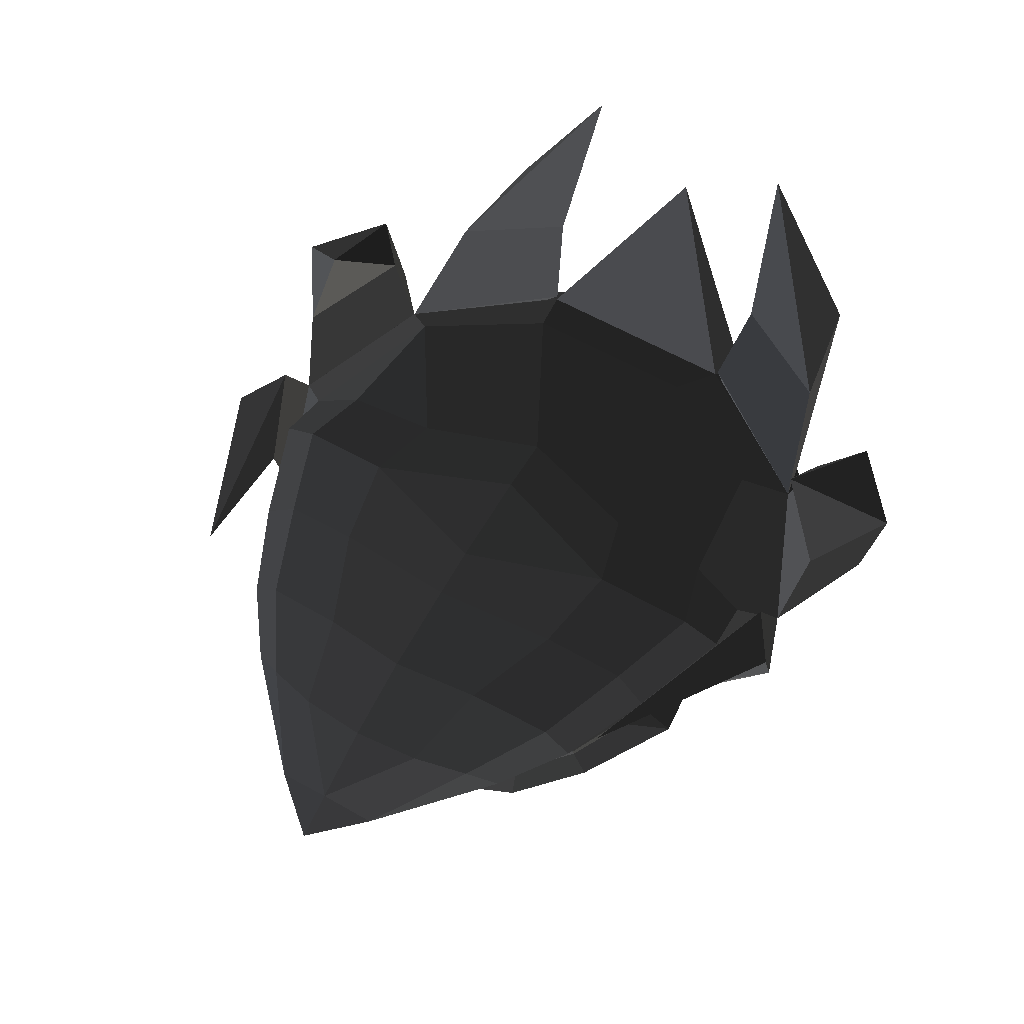
<metadata>
{"format":"obj","ext":"obj","renderer":"f3d","projection":"perspective","resolution":1024,"background":"white","views":[{"elev":62.3,"azim":-60.5,"up":"+Z"}]}
</metadata>
<code>
v -0.3435 -0.2617 -0.1332
v -0.2698 -0.3264 -0.1444
v -0.3025 -0.3712 -0.1028
v -0.3025 -0.3712 -0.1028
v -0.1465 -0.4433 -0.1283
v -0.1622 -0.3976 -0.1711
v -0.1337 -0.4492 -0.1037
v -0.1337 -0.4492 -0.1037
v 0.0606 -0.5208 -0.1059
v 0.0271 -0.5137 -0.1399
v 0.1712 -0.518 -0.1492
v 0.1712 -0.518 -0.1492
v -0.0569 -0.4603 -0.1721
v -0.0569 -0.4603 -0.1721
v -0.1622 -0.3976 -0.1711
v -0.1465 -0.4433 -0.1283
v -0.009 -0.4834 -0.2357
v -0.1038 -0.4326 -0.2149
v 0.1712 -0.518 -0.1492
v 0.2343 -0.5914 -0.2328
v 0.1128 -0.6312 -0.2345
v 0.1128 -0.6312 -0.2345
v 0.1309 -0.5987 -0.3238
v 0.0277 -0.4882 -0.3181
v -0.0712 -0.4316 -0.2843
v -0.1038 -0.4326 -0.2149
v -0.0739 -0.4956 -0.3142
v -0.0739 -0.4956 -0.3142
v -0.1235 -0.4134 -0.2793
v -0.1235 -0.4134 -0.2793
v -0.2537 -0.3887 -0.3001
v -0.2388 -0.3541 -0.2685
v -0.376 -0.2843 -0.2725
v -0.3374 -0.2713 -0.2451
v -0.4409 -0.1674 -0.2293
v -0.4007 -0.175 -0.2086
v -0.4838 -0.0734 -0.1862
v -0.4322 -0.0968 -0.1756
v -0.4794 -0.0303 -0.17
v -0.4415 -0.0541 -0.1557
v -0.4838 0.0736 -0.1862
v -0.4794 0.0307 -0.17
v -0.4574 0.0001 -0.215
v -0.4574 0.0001 -0.215
v -0.4409 -0.1674 -0.2293
v -0.415 -0.1257 -0.2592
v -0.429 0.0001 -0.2799
v -0.429 0.0001 -0.2799
v -0.415 0.1259 -0.2592
v -0.415 0.1259 -0.2592
v -0.4409 0.1675 -0.2293
v -0.4838 0.0736 -0.1862
v -0.4007 0.1751 -0.2086
v -0.4322 0.097 -0.1756
v -0.4415 0.0545 -0.1557
v -0.4794 0.0307 -0.17
v -0.4415 -0.0541 -0.1557
v -0.4794 -0.0303 -0.17
v -0.6223 0.0311 -0.1231
v -0.6223 -0.031 -0.1231
v -0.428 -0.0939 -0.1454
v -0.428 -0.0939 -0.1454
v -0.3948 -0.1612 -0.1361
v -0.3948 -0.1612 -0.1361
v -0.6226 -0.0993 -0.0979
v -0.4287 -0.28 -0.1004
v -0.3025 -0.3712 -0.1028
v -0.3435 -0.2617 -0.1332
v -0.4536 -0.2223 -0.0628
v -0.3026 -0.3179 -0.0527
v -0.6226 -0.0993 -0.0979
v -0.6226 -0.0993 -0.0979
v -0.6274 0.0001 -0.0755
v -0.4847 -0.1231 -0.0351
v -0.4969 0.0001 -0.0269
v -0.4969 0.0001 -0.0269
v -0.4847 0.1233 -0.0351
v -0.4847 0.1233 -0.0351
v -0.6226 0.0996 -0.0979
v -0.4536 0.2225 -0.0628
v -0.7092 0.0005 -0.1084
v -0.7092 0.0005 -0.1084
v -0.6226 -0.0993 -0.0979
v -0.6226 -0.0993 -0.0979
v -0.6223 -0.031 -0.1231
v -0.6223 -0.031 -0.1231
v -0.6223 0.0311 -0.1231
v -0.6223 0.0311 -0.1231
v -0.6226 0.0996 -0.0979
v -0.6226 0.0996 -0.0979
v -0.3948 0.1614 -0.1361
v -0.4287 0.2802 -0.1004
v -0.4536 0.2225 -0.0628
v -0.4536 0.2225 -0.0628
v -0.3025 0.3714 -0.1028
v -0.3026 0.3181 -0.0527
v -0.3948 0.1614 -0.1361
v -0.3435 0.2619 -0.1332
v -0.2698 0.3265 -0.1444
v -0.2698 0.3265 -0.1444
v -0.1622 0.3977 -0.1711
v -0.1465 0.4435 -0.1283
v -0.1337 0.4494 -0.1037
v -0.1337 0.4494 -0.1037
v -0.1233 0.3877 -0.0541
v -0.3026 0.3181 -0.0527
v -0.1425 0.2347 -0.0027
v -0.3212 0.1638 -0.0071
v -0.4847 0.1233 -0.0351
v -0.4536 0.2225 -0.0628
v -0.342 0.0001 0.0067
v -0.4969 0.0001 -0.0269
v -0.3212 -0.1637 -0.0071
v -0.4847 -0.1231 -0.0351
v -0.3026 -0.3179 -0.0527
v -0.4536 -0.2223 -0.0628
v -0.1425 -0.2346 -0.0027
v -0.1233 -0.3876 -0.0541
v -0.1337 -0.4492 -0.1037
v -0.3025 -0.3712 -0.1028
v 0.0503 -0.4491 -0.0533
v 0.0606 -0.5208 -0.1059
v 0.1766 -0.4159 -0.0664
v 0.1712 -0.518 -0.1492
v 0.4279 -0.3951 -0.098
v 0.4279 -0.3951 -0.098
v 0.1665 -0.2308 -0.0171
v 0.1665 -0.2308 -0.0171
v 0.0503 -0.4491 -0.0533
v 0.0269 -0.2656 0.0005
v -0.1233 -0.3876 -0.0541
v -0.1425 -0.2346 -0.0027
v -0.1668 0.0001 0.0179
v -0.0691 0.0001 0.0223
v -0.3212 -0.1637 -0.0071
v -0.342 0.0001 0.0067
v -0.3212 0.1638 -0.0071
v -0.1425 0.2347 -0.0027
v 0.0269 0.2657 0.0005
v -0.0691 0.0001 0.0223
v 0.1198 0 0.0157
v 0.1198 0 0.0157
v 0.0269 -0.2656 0.0005
v 0.0269 -0.2656 0.0005
v 0.2328 0 0.002
v 0.1665 -0.2308 -0.0171
v 0.5624 -0.168 -0.0932
v 0.4279 -0.3951 -0.098
v 0.5624 0.1681 -0.0932
v 0.5624 0.1681 -0.0932
v 0.6963 0.2044 -0.201
v 0.6963 -0.2043 -0.201
v 0.8197 0.0001 -0.3336
v 0.8197 0.0001 -0.3336
v 0.7993 0.2377 -0.3317
v 0.7993 0.2377 -0.3317
v 0.7725 0.2995 -0.3354
v 0.7725 0.2995 -0.3354
v 0.5616 0.2869 -0.4597
v 0.5616 0.2869 -0.4597
v 0.5543 0.0001 -0.4806
v 0.8197 0.0001 -0.3336
v 0.3469 0.2749 -0.5056
v 0.3329 0.0001 -0.5282
v 0.4861 0.3929 -0.4545
v 0.4861 0.3929 -0.4545
v 0.3755 0.4563 -0.4494
v 0.3755 0.4563 -0.4494
v 0.1591 0.442 -0.429
v 0.0114 0.2734 -0.4622
v 0.2519 0.5572 -0.3296
v 0.2519 0.5572 -0.3296
v 0.1309 0.5989 -0.3238
v 0.1309 0.5989 -0.3238
v 0.0277 0.4884 -0.3181
v 0.0277 0.4884 -0.3181
v 0.1128 0.6314 -0.2345
v -0.009 0.4836 -0.2357
v 0.2343 0.5916 -0.2328
v 0.2343 0.5916 -0.2328
v 0.1309 0.5989 -0.3238
v 0.2519 0.5572 -0.3296
v 0.416 0.6198 -0.331
v 0.437 0.691 -0.2297
v 0.3755 0.4563 -0.4494
v 0.3755 0.4563 -0.4494
v 0.5694 0.5199 -0.3325
v 0.5694 0.5199 -0.3325
v 0.5984 0.5547 -0.2279
v 0.437 0.691 -0.2297
v 0.5139 0.4791 -0.2262
v 0.5139 0.4791 -0.2262
v 0.2343 0.5916 -0.2328
v 0.437 0.691 -0.2297
v 0.4279 0.3953 -0.098
v 0.1712 0.5181 -0.1492
v 0.1766 0.4161 -0.0664
v 0.1766 0.4161 -0.0664
v 0.1665 0.2309 -0.0171
v 0.1665 0.2309 -0.0171
v 0.5624 0.1681 -0.0932
v 0.2328 0 0.002
v 0.1198 0 0.0157
v 0.0269 0.2657 0.0005
v 0.0503 0.4493 -0.0533
v 0.1766 0.4161 -0.0664
v -0.1425 0.2347 -0.0027
v -0.1233 0.3877 -0.0541
v -0.1337 0.4494 -0.1037
v 0.0606 0.5209 -0.1059
v 0.1712 0.5181 -0.1492
v 0.1766 0.4161 -0.0664
v 0.0271 0.5139 -0.1399
v 0.0271 0.5139 -0.1399
v -0.0569 0.4605 -0.1721
v -0.0569 0.4605 -0.1721
v -0.009 0.4836 -0.2357
v 0.2343 0.5916 -0.2328
v -0.1622 0.3977 -0.1711
v -0.1038 0.4327 -0.2149
v 0.0271 0.5139 -0.1399
v -0.1465 0.4435 -0.1283
v 0.0606 0.5209 -0.1059
v -0.1337 0.4494 -0.1037
v 0.5139 0.4791 -0.2262
v 0.4279 0.3953 -0.098
v 0.6963 0.2044 -0.201
v 0.5624 0.1681 -0.0932
v 0.6432 0.4529 -0.3358
v 0.7725 0.2995 -0.3354
v 0.5694 0.5199 -0.3325
v 0.5694 0.5199 -0.3325
v 0.3755 0.4563 -0.4494
v 0.4861 0.3929 -0.4545
v 0.5616 0.2869 -0.4597
v 0.7725 0.2995 -0.3354
v -0.3948 0.1614 -0.1361
v -0.428 0.094 -0.1454
v -0.6223 0.0311 -0.1231
v -0.6223 0.0311 -0.1231
v -0.4415 0.0545 -0.1557
v -0.4415 0.0545 -0.1557
v -0.0712 0.4318 -0.2843
v -0.1038 0.4327 -0.2149
v 0.0277 0.4884 -0.3181
v -0.009 0.4836 -0.2357
v -0.0739 0.4958 -0.3142
v -0.0739 0.4958 -0.3142
v -0.1235 0.4136 -0.2793
v -0.1235 0.4136 -0.2793
v -0.2388 0.3543 -0.2685
v -0.2537 0.3889 -0.3001
v -0.3374 0.2715 -0.2451
v -0.376 0.2844 -0.2725
v -0.4007 0.1751 -0.2086
v -0.4409 0.1675 -0.2293
v -0.415 0.1259 -0.2592
v -0.3544 0.2218 -0.3073
v -0.235 0.3195 -0.3348
v -0.2537 0.3889 -0.3001
v -0.0384 0.4312 -0.3531
v -0.0739 0.4958 -0.3142
v 0.0277 0.4884 -0.3181
v 0.0277 0.4884 -0.3181
v -0.0137 0.3868 -0.4155
v 0.1591 0.442 -0.429
v 0.0114 0.2734 -0.4622
v 0.0114 0.2734 -0.4622
v -0.2189 0.2252 -0.3821
v -0.2189 0.2252 -0.3821
v -0.235 0.3195 -0.3348
v -0.3544 0.2218 -0.3073
v -0.0384 0.4312 -0.3531
v -0.0384 0.4312 -0.3531
v -0.0384 -0.431 -0.3531
v 0.0277 -0.4882 -0.3181
v -0.0739 -0.4956 -0.3142
v -0.0739 -0.4956 -0.3142
v -0.235 -0.3193 -0.3348
v -0.2537 -0.3887 -0.3001
v -0.0137 -0.3867 -0.4155
v -0.0137 -0.3867 -0.4155
v 0.0277 -0.4882 -0.3181
v 0.1591 -0.4418 -0.429
v 0.1309 -0.5987 -0.3238
v 0.1309 -0.5987 -0.3238
v 0.2519 -0.557 -0.3296
v 0.2519 -0.557 -0.3296
v 0.1128 -0.6312 -0.2345
v 0.2343 -0.5914 -0.2328
v 0.437 -0.689 -0.2297
v 0.416 -0.6196 -0.331
v 0.3755 -0.456 -0.4494
v 0.3755 -0.456 -0.4494
v 0.1591 -0.4418 -0.429
v 0.1591 -0.4418 -0.429
v 0.3469 -0.2745 -0.5056
v 0.0114 -0.2732 -0.4622
v -0.0137 -0.3867 -0.4155
v -0.0137 -0.3867 -0.4155
v -0.2189 -0.2251 -0.3821
v -0.2189 -0.2251 -0.3821
v -0.3544 -0.2216 -0.3073
v -0.235 -0.3193 -0.3348
v -0.376 -0.2843 -0.2725
v -0.2537 -0.3887 -0.3001
v -0.415 -0.1257 -0.2592
v -0.4409 -0.1674 -0.2293
v -0.3691 0.0001 -0.3341
v -0.429 0.0001 -0.2799
v -0.3544 0.2218 -0.3073
v -0.415 0.1259 -0.2592
v -0.2404 0.0001 -0.4069
v -0.2189 0.2252 -0.3821
v -0.3544 -0.2216 -0.3073
v -0.2189 -0.2251 -0.3821
v 0.0114 -0.2732 -0.4622
v -0.0054 0.0001 -0.4868
v 0.0114 0.2734 -0.4622
v -0.2189 0.2252 -0.3821
v 0.3329 0.0001 -0.5282
v 0.3469 0.2749 -0.5056
v 0.0114 -0.2732 -0.4622
v 0.3469 -0.2745 -0.5056
v 0.5616 -0.2867 -0.4597
v 0.5543 0.0001 -0.4806
v 0.4861 -0.3927 -0.4545
v 0.4861 -0.3927 -0.4545
v 0.3755 -0.456 -0.4494
v 0.3755 -0.456 -0.4494
v 0.5694 -0.5198 -0.3325
v 0.6432 -0.4528 -0.3358
v 0.416 -0.6196 -0.331
v 0.416 -0.6196 -0.331
v 0.437 -0.689 -0.2297
v 0.5984 -0.5538 -0.2279
v 0.5139 -0.479 -0.2262
v 0.5139 -0.479 -0.2262
v 0.6432 -0.4528 -0.3358
v 0.6432 -0.4528 -0.3358
v 0.6963 -0.2043 -0.201
v 0.7725 -0.2994 -0.3354
v 0.4279 -0.3951 -0.098
v 0.5624 -0.168 -0.0932
v 0.2343 -0.5914 -0.2328
v 0.1712 -0.518 -0.1492
v 0.5984 -0.5538 -0.2279
v 0.437 -0.689 -0.2297
v 0.4861 -0.3927 -0.4545
v 0.5616 -0.2867 -0.4597
v 0.6432 -0.4528 -0.3358
v 0.7725 -0.2994 -0.3354
v 0.7993 -0.2377 -0.3317
v 0.7993 -0.2377 -0.3317
v 0.6963 -0.2043 -0.201
v 0.6963 -0.2043 -0.201
v 0.8197 0.0001 -0.3336
v 0.8197 0.0001 -0.3336
v 0.5543 0.0001 -0.4806
v 0.5616 -0.2867 -0.4597
v 0.052 0.6332 -0.0567
v -0.0339 0.4966 -0.0715
v -0.3257 0.4398 0.1132
v -0.3257 0.4398 0.1132
v 0.1423 0.5755 -0.0433
v 0.1423 0.5755 -0.0433
v 0.052 0.6332 -0.0567
v 0.052 0.6332 -0.0567
v 0.1128 0.6315 -0.2345
v 0.2343 0.5917 -0.2328
v 0.1058 0.5442 -0.2831
v 0.1058 0.5442 -0.2831
v -0.009 0.4837 -0.2357
v -0.009 0.4837 -0.2357
v 0.1128 0.6315 -0.2345
v 0.1128 0.6315 -0.2345
v 0.052 0.6332 -0.0567
v -0.0339 0.4966 -0.0715
v 0.1423 0.5755 -0.0433
v 0.2343 0.5917 -0.2328
v -0.0339 -0.4964 -0.0715
v 0.052 -0.633 -0.0567
v -0.3257 -0.4395 0.1132
v -0.3257 -0.4395 0.1132
v 0.1423 -0.5753 -0.0433
v 0.1423 -0.5753 -0.0433
v 0.052 -0.633 -0.0567
v 0.052 -0.633 -0.0567
v 0.2343 -0.5913 -0.2328
v 0.1128 -0.6311 -0.2345
v 0.1058 -0.544 -0.2831
v 0.1058 -0.544 -0.2831
v -0.009 -0.4833 -0.2357
v -0.009 -0.4833 -0.2357
v 0.1128 -0.6311 -0.2345
v 0.1128 -0.6311 -0.2345
v -0.0339 -0.4964 -0.0715
v 0.052 -0.633 -0.0567
v 0.2343 -0.5913 -0.2328
v 0.1423 -0.5753 -0.0433
v 0.4676 0.7129 -0.0645
v 0.3075 0.6109 -0.0643
v 0.3067 0.5287 0.2199
v 0.3067 0.5287 0.2199
v 0.5171 0.524 -0.0653
v 0.5171 0.524 -0.0653
v 0.6062 0.6013 -0.0664
v 0.6062 0.6013 -0.0664
v 0.4676 0.7129 -0.0645
v 0.4676 0.7129 -0.0645
v 0.4395 0.6911 -0.2297
v 0.5984 0.5548 -0.2279
v 0.4067 0.5442 -0.2831
v 0.4067 0.5442 -0.2831
v 0.5139 0.4792 -0.2262
v 0.5139 0.4792 -0.2262
v 0.5171 0.524 -0.0653
v 0.6062 0.6013 -0.0664
v 0.2343 0.5917 -0.2328
v 0.3075 0.6109 -0.0643
v 0.4067 0.5442 -0.2831
v 0.4067 0.5442 -0.2831
v 0.4395 0.6911 -0.2297
v 0.4395 0.6911 -0.2297
v 0.4676 0.7129 -0.0645
v 0.3075 0.6109 -0.0643
v 0.6963 0.2045 -0.201
v 0.6963 -0.2042 -0.201
v 0.8952 0.0002 0.1318
v 0.8952 0.0002 0.1318
v 0.7993 0.2377 -0.3317
v 0.7993 0.2377 -0.3317
v 0.6886 0.0007 -0.3319
v 0.6886 0.0007 -0.3319
v 0.6963 -0.2042 -0.201
v 0.6963 -0.2042 -0.201
v 0.7993 -0.2377 -0.3317
v 0.7993 -0.2377 -0.3317
v 0.8952 0.0002 0.1318
v 0.8952 0.0002 0.1318
v 0.8197 0 -0.3336
v 0.8197 0 -0.3336
v 0.7993 0.2377 -0.3317
v 0.7993 0.2377 -0.3317
v 0.7993 -0.2377 -0.3317
v 0.7993 -0.2377 -0.3317
v 0.6886 0.0007 -0.3319
v 0.6886 0.0007 -0.3319
v 0.6746 -0.4325 -0.0642
v 0.8941 -0.4021 -0.0715
v 0.883 -0.208 0.2994
v 0.883 -0.208 0.2994
v 0.7755 -0.2366 -0.033
v 0.7755 -0.2366 -0.033
v 0.9579 -0.3268 -0.0637
v 0.9579 -0.3268 -0.0637
v 0.8941 -0.4021 -0.0715
v 0.8941 -0.4021 -0.0715
v 0.7725 -0.2994 -0.3354
v 0.6432 -0.4528 -0.3358
v 0.6065 -0.3503 -0.2782
v 0.6065 -0.3503 -0.2782
v 0.7025 -0.2073 -0.1994
v 0.7025 -0.2073 -0.1994
v 0.5139 -0.4789 -0.2262
v 0.5139 -0.4789 -0.2262
v 0.6432 -0.4528 -0.3358
v 0.6432 -0.4528 -0.3358
v 0.6746 -0.4325 -0.0642
v 0.8941 -0.4021 -0.0715
v 0.7025 -0.2073 -0.1994
v 0.7755 -0.2366 -0.033
v 0.7725 -0.2994 -0.3354
v 0.9579 -0.3268 -0.0637
v 0.307 -0.6109 -0.0643
v 0.4671 -0.713 -0.0645
v 0.3062 -0.5287 0.2199
v 0.3062 -0.5287 0.2199
v 0.5167 -0.5241 -0.0653
v 0.5167 -0.5241 -0.0653
v 0.6058 -0.6015 -0.0664
v 0.6058 -0.6015 -0.0664
v 0.4671 -0.713 -0.0645
v 0.4671 -0.713 -0.0645
v 0.5984 -0.5537 -0.2279
v 0.4395 -0.6889 -0.2297
v 0.4063 -0.5443 -0.2831
v 0.4063 -0.5443 -0.2831
v 0.5139 -0.4789 -0.2262
v 0.5139 -0.4789 -0.2262
v 0.6058 -0.6015 -0.0664
v 0.5167 -0.5241 -0.0653
v 0.307 -0.6109 -0.0643
v 0.2343 -0.5913 -0.2328
v 0.4063 -0.5443 -0.2831
v 0.4063 -0.5443 -0.2831
v 0.4395 -0.6889 -0.2297
v 0.4395 -0.6889 -0.2297
v 0.307 -0.6109 -0.0643
v 0.4671 -0.713 -0.0645
v 0.8944 0.4017 -0.0715
v 0.6749 0.4322 -0.0642
v 0.8831 0.2076 0.2994
v 0.8831 0.2076 0.2994
v 0.7756 0.2363 -0.033
v 0.7756 0.2363 -0.033
v 0.9581 0.3263 -0.0636
v 0.9581 0.3263 -0.0636
v 0.8944 0.4017 -0.0715
v 0.8944 0.4017 -0.0715
v 0.6432 0.4528 -0.3358
v 0.7724 0.2994 -0.3354
v 0.6067 0.3501 -0.2782
v 0.6067 0.3501 -0.2782
v 0.7027 0.207 -0.1994
v 0.7027 0.207 -0.1994
v 0.7756 0.2363 -0.033
v 0.9581 0.3263 -0.0636
v 0.5143 0.4787 -0.2262
v 0.6749 0.4322 -0.0642
v 0.6067 0.3501 -0.2782
v 0.6067 0.3501 -0.2782
v 0.6432 0.4528 -0.3358
v 0.6432 0.4528 -0.3358
v 0.8944 0.4017 -0.0715
v 0.6749 0.4322 -0.0642
v -0.4321 0.0971 -0.1756
v -0.4414 0.0544 -0.1557
v -0.4279 0.0942 -0.1454
v -0.4279 0.0942 -0.1454
v -0.4 0.1647 -0.1657
v -0.3947 0.1615 -0.1361
v -0.4006 0.1752 -0.2086
v -0.4006 0.1752 -0.2086
v -0.3415 0.2778 -0.2077
v -0.3435 0.2725 -0.1674
v -0.3372 0.2715 -0.2451
v -0.3372 0.2715 -0.2451
v -0.2385 0.3543 -0.2685
v -0.2565 0.3598 -0.2093
v -0.2684 0.3461 -0.1697
v -0.3435 0.2725 -0.1674
v -0.2695 0.3266 -0.1444
v -0.3433 0.262 -0.1332
v -0.3947 0.1615 -0.1361
v -0.4 0.1647 -0.1657
v -0.2695 0.3266 -0.1444
v -0.1619 0.3977 -0.1711
v -0.2684 0.3461 -0.1697
v -0.2684 0.3461 -0.1697
v -0.2565 0.3598 -0.2093
v -0.144 0.4159 -0.2127
v -0.1035 0.4326 -0.2149
v -0.1035 0.4326 -0.2149
v -0.1233 0.4135 -0.2793
v -0.0709 0.4316 -0.2843
v -0.2565 0.3598 -0.2093
v -0.2385 0.3543 -0.2685
v -0.428 -0.0939 -0.1454
v -0.4415 -0.0541 -0.1557
v -0.4322 -0.0968 -0.1756
v -0.4322 -0.0968 -0.1756
v -0.3948 -0.1612 -0.1361
v -0.4001 -0.1644 -0.1657
v -0.4007 -0.175 -0.2086
v -0.4007 -0.175 -0.2086
v -0.3437 -0.2723 -0.1674
v -0.3417 -0.2776 -0.2077
v -0.3374 -0.2713 -0.2451
v -0.3374 -0.2713 -0.2451
v -0.2567 -0.3597 -0.2093
v -0.2388 -0.3541 -0.2685
v -0.3437 -0.2723 -0.1674
v -0.2686 -0.3459 -0.1697
v -0.3435 -0.2617 -0.1332
v -0.2698 -0.3264 -0.1444
v -0.4001 -0.1644 -0.1657
v -0.3948 -0.1612 -0.1361
v -0.1622 -0.3976 -0.1711
v -0.2698 -0.3264 -0.1444
v -0.2686 -0.3459 -0.1697
v -0.2686 -0.3459 -0.1697
v -0.1442 -0.4158 -0.2127
v -0.2567 -0.3597 -0.2093
v -0.1038 -0.4326 -0.2149
v -0.1038 -0.4326 -0.2149
v -0.0712 -0.4316 -0.2843
v -0.1235 -0.4134 -0.2793
v -0.2388 -0.3541 -0.2685
v -0.2567 -0.3597 -0.2093
g Group_001
f 1 2 3
f 3 2 6 5
f 3 5 7
f 7 5 10 9
f 9 10 11
f 11 10 13
f 13 10 16 15
f 13 15 18 17
f 13 17 20 19
f 20 17 21
f 21 17 24 23
f 24 17 26 25
f 24 25 27
f 27 25 29
f 27 29 32 31
f 31 32 34 33
f 33 34 36 35
f 35 36 38 37
f 37 38 40 39
f 37 39 42 41
f 37 41 43
f 37 43 46 45
f 46 43 47
f 47 43 49
f 49 43 52 51
f 51 52 54 53
f 54 52 56 55
f 55 56 58 57
f 55 57 60 59
f 60 57 61
f 60 61 63
f 60 63 66 65
f 66 63 68 67
f 66 67 70 69
f 66 69 71
f 71 69 74 73
f 73 74 75
f 73 75 77
f 73 77 80 79
f 73 79 81
f 73 81 83
f 83 81 85
f 85 81 87
f 87 81 89
f 87 89 92 91
f 92 89 93
f 92 93 96 95
f 92 95 98 97
f 98 95 99
f 99 95 102 101
f 102 95 103
f 103 95 106 105
f 105 106 108 107
f 108 106 110 109
f 108 109 112 111
f 111 112 114 113
f 113 114 116 115
f 113 115 118 117
f 118 115 120 119
f 118 119 122 121
f 121 122 124 123
f 123 124 125
f 123 125 127
f 123 127 130 129
f 129 130 132 131
f 132 130 134 133
f 132 133 136 135
f 136 133 138 137
f 138 133 140 139
f 139 140 141
f 141 140 143
f 141 143 146 145
f 145 146 148 147
f 145 147 149
f 149 147 152 151
f 151 152 153
f 151 153 155
f 151 155 157
f 157 155 159
f 159 155 162 161
f 159 161 164 163
f 159 163 165
f 165 163 167
f 167 163 170 169
f 167 169 171
f 171 169 173
f 173 169 175
f 173 175 178 177
f 177 178 179
f 177 179 182 181
f 182 179 184 183
f 182 183 185
f 185 183 187
f 187 183 190 189
f 187 189 191
f 191 189 194 193
f 191 193 196 195
f 195 196 197
f 195 197 199
f 195 199 202 201
f 202 199 204 203
f 204 199 206 205
f 204 205 208 207
f 208 205 210 209
f 210 205 212 211
f 210 211 213
f 213 211 215
f 215 211 218 217
f 215 217 220 219
f 215 219 222 221
f 221 222 224 223
g Group_002
f 225 226 228 227
f 225 227 230 229
f 225 229 231
f 231 229 234 233
f 234 229 236 235
g Group_003
f 237 238 239
f 239 238 241
g Group_004
f 243 244 246 245
f 243 245 247
f 243 247 249
f 249 247 252 251
f 251 252 254 253
f 253 254 256 255
f 256 254 258 257
f 258 254 260 259
f 259 260 262 261
f 261 262 263
f 261 263 266 265
f 265 266 267
f 265 267 269
f 265 269 272 271
f 265 271 273
g Group_005
f 275 276 277
f 275 277 280 279
f 275 279 281
f 275 281 284 283
f 283 284 285
f 285 284 287
f 285 287 290 289
f 290 287 292 291
f 292 287 293
f 293 287 295
f 293 295 298 297
f 298 295 299
f 298 299 301
f 301 299 304 303
f 303 304 306 305
f 303 305 308 307
f 303 307 310 309
f 309 310 312 311
f 309 311 314 313
f 309 313 316 315
f 316 313 318 317
f 318 313 320 319
f 318 319 322 321
f 318 321 324 323
f 324 321 326 325
f 324 325 327
f 324 327 329
f 329 327 332 331
f 329 331 333
f 333 331 336 335
f 336 331 337
f 337 331 339
f 337 339 342 341
f 337 341 344 343
f 337 343 346 345
f 337 345 348 347
g Group_006
f 349 350 352 351
f 352 350 353
f 352 353 355
f 355 353 357
f 357 353 360 359
g Group_007
f 361 362 363
f 363 362 365
f 363 365 367
f 367 365 370 369
f 369 370 371
f 371 370 373
f 371 373 375
f 375 373 378 377
f 378 373 380 379
g Group_008
f 381 382 383
f 381 383 385
f 385 383 387
f 385 387 390 389
f 389 390 391
f 389 391 393
f 393 391 395
f 393 395 398 397
f 393 397 400 399
g Group_009
f 401 402 403
f 403 402 405
f 403 405 407
f 403 407 409
f 409 407 412 411
f 411 412 413
f 413 412 415
f 415 412 418 417
f 415 417 420 419
f 415 419 421
f 421 419 423
f 423 419 426 425
g Group_010
f 427 428 429
f 427 429 431
f 427 431 433
f 427 433 435
f 435 433 437
f 435 437 439
f 439 437 441
f 439 441 443
f 443 441 445
f 443 445 447
g Group_011
f 449 450 451
f 449 451 453
f 453 451 455
f 455 451 457
f 455 457 460 459
f 459 460 461
f 459 461 463
f 463 461 465
f 465 461 467
f 465 467 470 469
f 465 469 472 471
f 471 472 474 473
g Group_012
f 475 476 477
f 475 477 479
f 479 477 481
f 481 477 483
f 481 483 486 485
f 485 486 487
f 485 487 489
f 485 489 492 491
f 492 489 494 493
f 494 489 495
f 494 495 497
f 494 497 500 499
g Group_013
f 501 502 503
f 503 502 505
f 503 505 507
f 503 507 509
f 509 507 512 511
f 511 512 513
f 513 512 515
f 515 512 518 517
f 515 517 520 519
f 515 519 521
f 521 519 523
f 523 519 526 525
g Group_014
f 527 528 529
f 527 529 532 531
f 527 531 533
f 533 531 536 535
f 533 535 537
f 537 535 540 539
f 540 535 542 541
f 541 542 544 543
f 544 542 546 545
g Group_015
f 547 548 549
f 549 548 552 551
f 552 548 553
f 552 553 556 555
f 552 555 558 557
g Group_016
f 559 560 561
f 559 561 564 563
f 564 561 565
f 564 565 568 567
f 568 565 569
f 568 569 572 571
f 568 571 574 573
f 573 574 576 575
f 573 575 578 577
g Group_017
f 579 580 581
f 579 581 584 583
f 579 583 585
f 585 583 588 587
f 588 583 590 589

</code>
